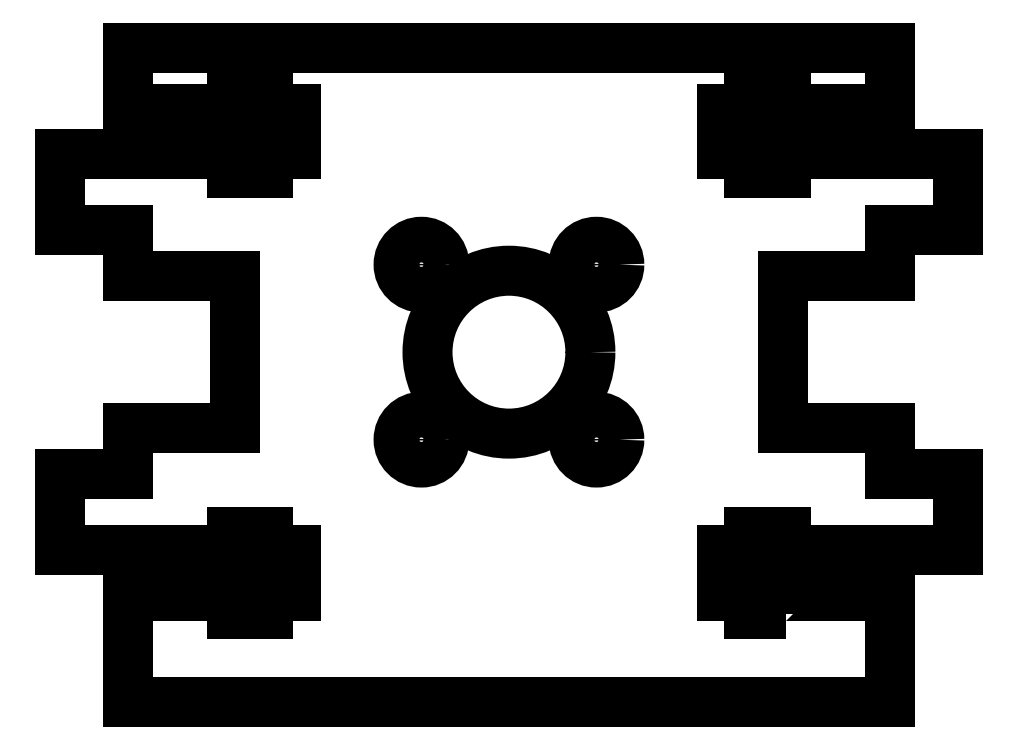
<metadata>
{"format":"dxf","ext":"dxf","renderer":"ezdxf+matplotlib","layout":"modelspace","background":"white","min_lineweight":24,"dpi":150}
</metadata>
<code>
0
SECTION
2
ENTITIES
0
CIRCLE
8
0
10
37
20
95
30
0
40
5.35
210
0
220
-0
230
1
0
CIRCLE
8
0
10
42.75
20
100.8
30
0
40
1.5
210
0
220
-0
230
1
0
CIRCLE
8
0
10
42.75
20
89.25
30
0
40
1.5
210
0
220
-0
230
1
0
CIRCLE
8
0
10
31.25
20
100.8
30
0
40
1.5
210
0
220
-0
230
1
0
CIRCLE
8
0
10
31.25
20
89.25
30
0
40
1.5
210
0
220
-0
230
1
0
LWPOLYLINE
8
0
90
68
70
1
43
0
10
55.2
20
77.8
10
55.2
20
79
10
62
20
79
10
62
20
72
10
12
20
72
10
12
20
79
10
18.8
20
79
10
18.8
20
77.8
10
21.2
20
77.8
10
21.2
20
79
10
23
20
79
10
23
20
82
10
21.2
20
82
10
21.2
20
83.2
10
18.8
20
83.2
10
18.8
20
82
10
7.5
20
82
10
7.5
20
87
10
12
20
87
10
12
20
90
10
19
20
90
10
19
20
100
10
12
20
100
10
12
20
103
10
7.5
20
103
10
7.5
20
108
10
18.8
20
108
10
18.8
20
106.8
10
21.2
20
106.8
10
21.2
20
108
10
23
20
108
10
23
20
111
10
21.2
20
111
10
21.2
20
112.2
10
18.8
20
112.2
10
18.8
20
111
10
12
20
111
10
12
20
115
10
62
20
115
10
62
20
111
10
55.2
20
111
10
55.2
20
112.2
10
52.8
20
112.2
10
52.8
20
111
10
51
20
111
10
51
20
108
10
52.8
20
108
10
52.8
20
106.8
10
55.2
20
106.8
10
55.2
20
108
10
66.5
20
108
10
66.5
20
103
10
62
20
103
10
62
20
100
10
55
20
100
10
55
20
90
10
62
20
90
10
62
20
87
10
66.5
20
87
10
66.5
20
82
10
55.2
20
82
10
55.2
20
83.2
10
52.8
20
83.2
10
52.8
20
82
10
51
20
82
10
51
20
79
10
52.8
20
79
10
52.8
20
77.8
0
ENDSEC
0
EOF

</code>
